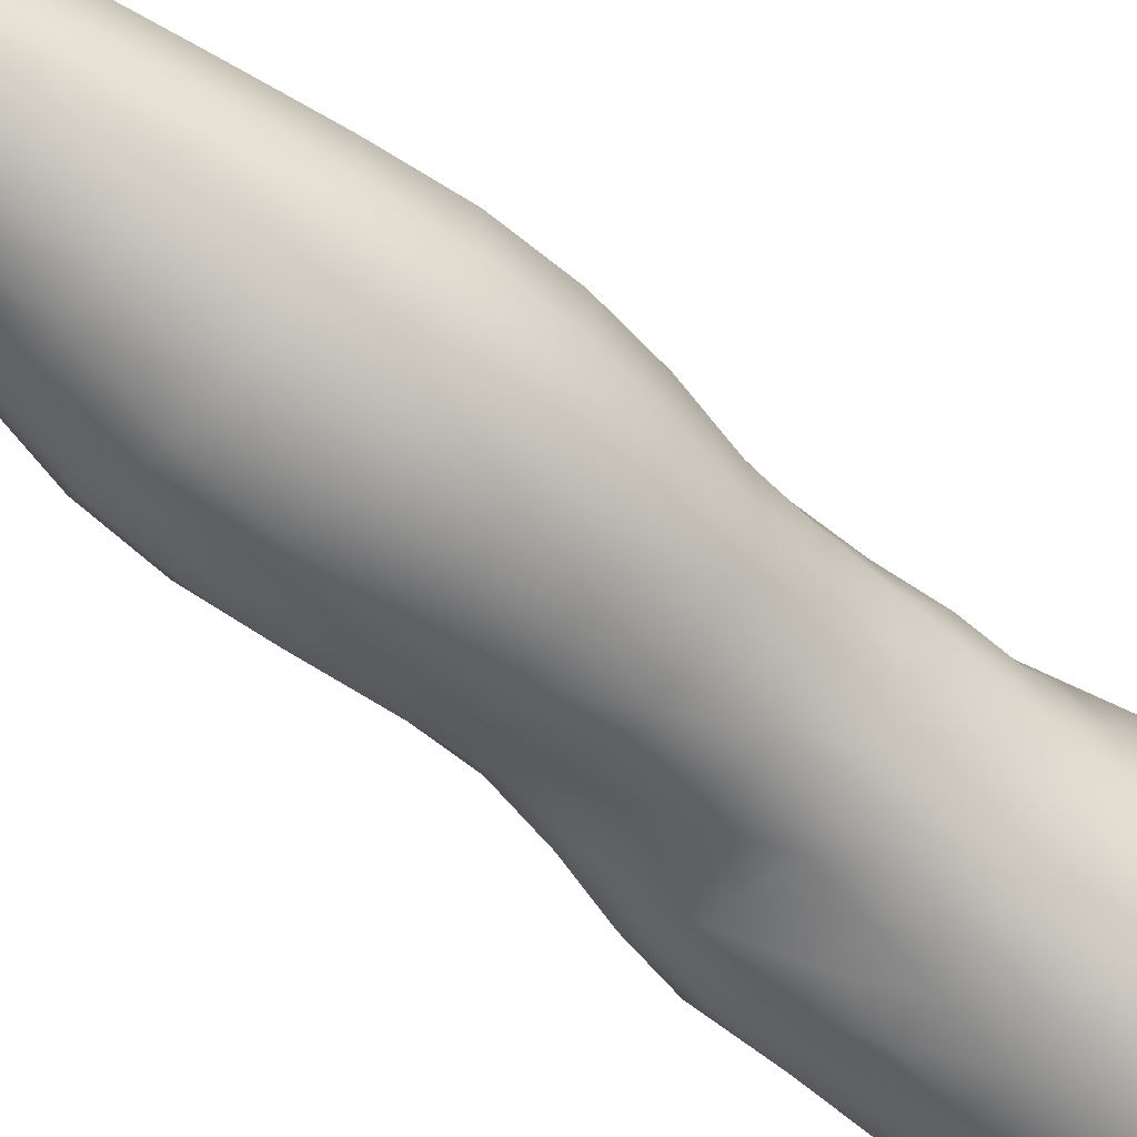
<metadata>
{"format":"obj","ext":"obj","renderer":"f3d","projection":"perspective","resolution":1024,"background":"white","views":[{"elev":-69.8,"azim":50.5,"up":"+Z"}]}
</metadata>
<code>
o SMPLX-mesh-male.001
v 0.1851 -0.5968 -0.009411
v 0.1827 -0.606 0.02911
v 0.1499 -0.5881 -0.06932
v 0.1183 -0.5861 -0.0849
v 0.1678 -0.6138 0.06482
v 0.1409 -0.6191 0.09012
v 0.1078 -0.6177 0.09976
v 0.08241 -0.5788 -0.08988
v 0.04293 -0.5634 -0.07914
v 0.05057 -0.6045 -0.07969
v 0.08501 -0.611 -0.08759
v 0.1678 -0.6249 -0.04447
v 0.1738 -0.5902 -0.04405
v 0.146 -0.6206 -0.0685
v 0.1793 -0.6329 -0.01116
v 0.1785 -0.6422 0.02642
v 0.1374 -0.6538 0.08649
v 0.1041 -0.6511 0.095
v 0.02429 -0.6061 0.05847
v 0.0462 -0.6099 0.07769
v 0.04388 -0.6372 0.07014
v 0.02328 -0.6308 0.04849
v 0.01435 -0.5727 -0.05142
v 0.003291 -0.5841 -0.02125
v 0.007645 -0.6111 -0.03129
v 0.02255 -0.6052 -0.05897
v 0.1256 -0.7161 0.07516
v 0.09271 -0.7141 0.08139
v 0.09879 -0.6834 0.08846
v 0.132 -0.6861 0.08114
v 0.01279 -0.6537 0.0137
v 0.02374 -0.6588 0.03778
v 0.02556 -0.6889 0.02791
v 0.01726 -0.6841 0.00336
v 0.02112 -0.7151 -0.004337
v 0.02636 -0.7209 0.02082
v 0.02629 -0.7517 0.01174
v 0.02302 -0.7453 -0.01215
v 0.1636 -0.6509 0.06137
v 0.1665 -0.7079 0.02369
v 0.1527 -0.7146 0.05409
v 0.1585 -0.6838 0.05793
v 0.1724 -0.6766 0.02508
v 0.1179 -0.617 -0.08322
v 0.01 -0.6256 0.02465
v 0.009462 -0.6023 0.0357
v 0.0234 -0.6771 -0.04576
v 0.03894 -0.675 -0.06794
v 0.0305 -0.6413 -0.06445
v 0.01485 -0.644 -0.03926
v 0.1429 -0.6826 -0.0657
v 0.1595 -0.6888 -0.04143
v 0.1635 -0.6579 -0.04251
v 0.1444 -0.6523 -0.06715
v 0.1672 -0.698 -0.009544
v 0.1734 -0.6665 -0.009847
v 0.1543 -0.7676 0.02056
v 0.1379 -0.7732 0.04669
v 0.1457 -0.7443 0.05049
v 0.1605 -0.738 0.02217
v 0.1569 -0.7578 -0.011
v 0.162 -0.7281 -0.01017
v 0.1566 -0.7185 -0.04088
v 0.1534 -0.7482 -0.03968
v 0.1389 -0.7408 -0.06107
v 0.1413 -0.7117 -0.06374
v 0.1195 -0.7077 -0.07968
v 0.1193 -0.7361 -0.07657
v 0.09469 -0.7052 -0.08575
v 0.06903 -0.7043 -0.0814
v 0.07408 -0.733 -0.07961
v 0.09724 -0.7337 -0.08274
v 0.03602 -0.737 -0.05489
v 0.05233 -0.7343 -0.07088
v 0.04622 -0.7055 -0.06976
v 0.03048 -0.708 -0.05041
v 0.05656 -0.8509 -0.07053
v 0.07453 -0.8478 -0.07458
v 0.06835 -0.8186 -0.07374
v 0.04932 -0.8214 -0.0684
v 0.09187 -0.8459 -0.08055
v 0.1102 -0.846 -0.08023
v 0.1051 -0.8176 -0.07773
v 0.087 -0.8173 -0.07725
v 0.1364 -0.8253 -0.05466
v 0.122 -0.8198 -0.07063
v 0.127 -0.8483 -0.07269
v 0.1402 -0.8536 -0.05642
v 0.1528 -0.8608 -0.03683
v 0.1518 -0.8327 -0.03671
v 0.1493 -0.8685 -0.01342
v 0.1524 -0.8409 -0.01379
v 0.1378 -0.8492 0.01435
v 0.1374 -0.8758 0.01431
v 0.03208 -0.8669 -0.02529
v 0.03236 -0.8602 -0.04534
v 0.02575 -0.8314 -0.03838
v 0.028 -0.8383 -0.0185
v 0.05523 -0.8491 0.02171
v 0.07163 -0.8525 0.04659
v 0.07078 -0.8797 0.03584
v 0.05661 -0.8768 0.01136
v 0.1535 -0.7857 -0.01208
v 0.148 -0.7956 0.01826
v 0.1363 -0.7692 -0.05806
v 0.151 -0.7768 -0.03824
v 0.04043 -0.765 -0.05952
v 0.05779 -0.7621 -0.07209
v 0.02596 -0.7812 0.001791
v 0.02333 -0.7745 -0.02058
v 0.1057 -0.8018 0.06023
v 0.1307 -0.8006 0.04417
v 0.1267 -0.8279 0.04283
v 0.1021 -0.829 0.05852
v 0.1523 -0.8139 -0.01326
v 0.1505 -0.8046 -0.03745
v 0.1352 -0.7973 -0.05556
v 0.1199 -0.792 -0.0712
v 0.1017 -0.7897 -0.07764
v 0.08296 -0.7892 -0.07654
v 0.06315 -0.7902 -0.07304
v 0.04451 -0.7928 -0.06398
v 0.02417 -0.803 -0.02973
v 0.02708 -0.81 -0.009071
v 0.09826 -0.8553 0.05515
v 0.1257 -0.8545 0.04192
v 0.1246 -0.8796 0.037
v 0.09615 -0.8801 0.04582
v 0.09596 -0.902 0.03342
v 0.07465 -0.9008 0.02292
v 0.0972 -0.8754 -0.08462
v 0.1155 -0.8757 -0.08297
v 0.1319 -0.878 -0.07482
v 0.1538 -0.8884 -0.03876
v 0.1478 -0.8966 -0.01121
v 0.1343 -0.9025 0.01286
v 0.1191 -0.9017 0.02954
v 0.04722 -0.9188 -0.0533
v 0.04092 -0.8889 -0.04896
v 0.03971 -0.8943 -0.03081
v 0.04668 -0.9232 -0.0348
v 0.06716 -0.9121 -0.08049
v 0.08345 -0.9087 -0.09054
v 0.08001 -0.8776 -0.07925
v 0.06421 -0.8809 -0.07063
v 0.1025 -0.9068 -0.09418
v 0.1216 -0.9067 -0.09033
v 0.1394 -0.908 -0.08122
v 0.1463 -0.882 -0.06033
v 0.153 -0.9115 -0.0643
v 0.1558 -0.9182 -0.03911
v 0.1492 -0.9263 -0.006357
v 0.1305 -0.9633 0.01143
v 0.1272 -0.9325 0.01469
v 0.153 -0.9569 -0.007195
v 0.1044 -1.066 -0.00123
v 0.1301 -1.064 -0.000848
v 0.1261 -1.1 -0.007694
v 0.1035 -1.103 -0.007933
v 0.0494 -0.9534 -0.03897
v 0.04832 -0.9509 -0.05963
v 0.06699 -0.9452 -0.09035
v 0.08551 -0.9418 -0.1004
v 0.1668 -0.982 -0.04319
v 0.1624 -0.9494 -0.039
v 0.1595 -0.943 -0.06704
v 0.1635 -0.9767 -0.07167
v 0.04624 -1.057 -0.05062
v 0.04557 -1.055 -0.07195
v 0.04351 -1.02 -0.06968
v 0.04417 -1.022 -0.04665
v 0.06533 -0.9802 -0.09761
v 0.06443 -1.016 -0.1022
v 0.08373 -1.012 -0.1123
v 0.08443 -0.9766 -0.108
v 0.1628 -1.055 -0.04934
v 0.1671 -1.017 -0.04676
v 0.1644 -1.013 -0.07492
v 0.1606 -1.052 -0.0759
v 0.1568 -0.9887 -0.01182
v 0.1564 -1.023 -0.0166
v 0.1333 -1.028 0.003811
v 0.132 -0.9946 0.008837
v 0.1049 -1.03 0.004484
v 0.1032 -0.9962 0.008326
v 0.061 -1.133 -0.07072
v 0.05351 -1.093 -0.07155
v 0.05297 -1.096 -0.05189
v 0.06068 -1.136 -0.05356
v 0.08642 -1.05 -0.1117
v 0.06682 -1.052 -0.1032
v 0.07276 -1.09 -0.09874
v 0.08965 -1.089 -0.1065
v 0.1497 -1.136 -0.05236
v 0.1566 -1.095 -0.0511
v 0.1543 -1.092 -0.07527
v 0.1467 -1.134 -0.0745
v 0.1229 -1.14 -0.0152
v 0.148 -1.097 -0.02377
v 0.1423 -1.138 -0.02949
v 0.1182 -1.18 -0.01919
v 0.1004 -1.182 -0.01863
v 0.102 -1.142 -0.0148
v 0.06683 -1.174 -0.0541
v 0.0656 -1.172 -0.06986
v 0.09004 -1.167 -0.09877
v 0.09107 -1.129 -0.1016
v 0.07628 -1.13 -0.09401
v 0.07687 -1.169 -0.09111
v 0.1252 -1.131 -0.09913
v 0.1081 -1.129 -0.1034
v 0.1063 -1.167 -0.1003
v 0.1219 -1.17 -0.09546
v 0.1392 -1.171 -0.07272
v 0.1382 -1.132 -0.08961
v 0.132 -1.171 -0.08602
v 0.1426 -1.173 -0.05236
v 0.136 -1.177 -0.03132
v 0.04275 -0.6665 0.06211
v 0.04093 -0.6982 0.05297
v 0.03757 -0.7598 0.03562
v 0.03979 -0.7299 0.04496
v 0.03737 -0.7888 0.02455
v 0.03805 -0.8174 0.01265
v 0.03907 -0.8455 0.000853
v 0.04178 -0.8727 -0.007753
v 0.04803 -0.8994 -0.01269
v 0.05483 -0.9278 -0.0147
v 0.058 -0.9884 -0.02272
v 0.04651 -0.9867 -0.04261
v 0.05929 -0.9567 -0.01931
v 0.05782 -1.06 -0.02825
v 0.0564 -1.023 -0.02513
v 0.06278 -1.1 -0.03228
v 0.06931 -1.14 -0.03702
v 0.07483 -1.178 -0.03876
v 0.1421 -0.8219 0.01592
v 0.1193 -0.7643 -0.07314
v 0.09958 -0.7618 -0.07937
v 0.07864 -0.761 -0.07762
v 0.05399 -0.7956 0.04722
v 0.07721 -0.7997 0.06086
v 0.07389 -0.8265 0.05425
v 0.0513 -0.8237 0.03696
v 0.1003 -0.9677 0.01107
v 0.07894 -0.9929 -0.006137
v 0.07736 -0.9626 -0.001365
v 0.09955 -0.9422 0.01705
v 0.1284 -0.9384 -0.09869
v 0.1467 -0.9394 -0.08735
v 0.1313 -0.9723 -0.1067
v 0.107 -0.9392 -0.1029
v 0.1081 -0.9737 -0.1112
v 0.06018 -0.7388 0.06449
v 0.08688 -0.7435 0.07376
v 0.08217 -0.7719 0.06617
v 0.05651 -0.7672 0.05546
v 0.002879 -0.5952 0.008948
v 0.07119 -0.645 0.08782
v 0.07491 -0.6137 0.09401
v 0.06766 -0.6768 0.08014
v 0.06409 -0.7082 0.0726
v 0.06221 -0.9018 0.004552
v 0.07323 -0.9316 0.005642
v 0.07986 -1.027 -0.01013
v 0.081 -1.064 -0.01458
v 0.08275 -1.102 -0.01965
v 0.08453 -1.142 -0.02443
v 0.08614 -1.181 -0.02636
v 0.004976 -0.6189 -0.002339
v 0.01028 -0.6487 -0.01214
v 0.01691 -0.6801 -0.021
v 0.06362 -0.6744 -0.0825
v 0.09174 -0.6759 -0.08763
v 0.08844 -0.6447 -0.08802
v 0.05723 -0.6415 -0.08185
v 0.1192 -0.6787 -0.08172
v 0.1187 -0.6485 -0.08279
v 0.1115 -0.7736 0.06288
v 0.1077 -1.01 -0.1153
v 0.1298 -1.049 -0.1088
v 0.1314 -1.009 -0.1106
v 0.1083 -1.049 -0.1138
v 0.1512 -1.01 -0.09649
v 0.1503 -0.9733 -0.09338
v 0.1527 -1.059 -0.01957
v 0.109 -1.089 -0.1086
v 0.1279 -1.09 -0.1036
v 0.1442 -1.091 -0.09239
v 0.1486 -1.049 -0.0954
v 0.022 -0.7111 -0.02802
v 0.0257 -0.7407 -0.03477
v 0.02836 -0.7691 -0.04165
v 0.03074 -0.7973 -0.04874
v 0.03414 -0.8257 -0.056
v 0.04144 -0.8543 -0.06118
v 0.05034 -0.8842 -0.06234
v 0.05457 -0.9151 -0.06846
v 0.04551 -0.9848 -0.06519
v 0.05217 -0.9826 -0.08308
v 0.05424 -0.9479 -0.07657
v 0.0509 -1.018 -0.08772
v 0.05331 -1.054 -0.08911
v 0.06066 -1.092 -0.08666
v 0.06961 -1.17 -0.08163
v 0.06694 -1.131 -0.08368
v 0.1186 -0.7451 0.06869
v 0.07172 -1.208 -0.05172
v 0.07088 -1.239 -0.04709
v 0.07221 -1.237 -0.06305
v 0.06969 -1.206 -0.06739
v 0.08807 -1.202 -0.09682
v 0.07615 -1.203 -0.08861
v 0.1034 -1.201 -0.09866
v 0.1003 -1.233 -0.09796
v 0.1118 -1.234 -0.0899
v 0.1171 -1.203 -0.09291
v 0.1263 -1.204 -0.08303
v 0.1296 -1.236 -0.05034
v 0.1355 -1.206 -0.051
v 0.1328 -1.205 -0.07086
v 0.1282 -1.236 -0.06938
v 0.1294 -1.21 -0.03032
v 0.124 -1.239 -0.02989
v 0.1135 -1.214 -0.01933
v 0.07717 -1.211 -0.03585
v 0.07454 -1.241 -0.0297
v 0.08619 -1.233 -0.09689
v 0.07614 -1.235 -0.08649
v 0.07069 -1.205 -0.07853
v 0.07381 -1.236 -0.07458
v 0.06935 -1.268 -0.05853
v 0.06205 -1.269 -0.04115
v 0.08427 -1.264 -0.09724
v 0.07821 -1.266 -0.08326
v 0.1066 -1.265 -0.08735
v 0.09728 -1.264 -0.09947
v 0.1285 -1.265 -0.06882
v 0.121 -1.235 -0.0803
v 0.1185 -1.265 -0.07834
v 0.1298 -1.265 -0.04985
v 0.1235 -1.267 -0.02559
v 0.06889 -1.268 -0.022
v 0.07414 -1.268 -0.0711
v 0.08609 -1.214 -0.02377
v 0.08414 -1.242 -0.01789
v 0.09819 -1.215 -0.01799
v 0.1102 -1.242 -0.01698
v 0.09668 -1.243 -0.01339
v 0.08125 -1.269 -0.008532
v 0.1093 -1.269 -0.01066
v 0.09504 -1.268 -0.004427
v 0.1303 -1.288 -0.0714
v 0.1333 -1.289 -0.05225
v 0.1163 -1.288 -0.08076
v 0.09662 -1.287 -0.1031
v 0.106 -1.287 -0.0915
v 0.07964 -1.289 0.003143
v 0.06858 -1.292 -0.01565
v 0.09536 -1.286 0.009457
v 0.1123 -1.287 0.000908
v 0.06112 -1.293 -0.03744
v 0.06653 -1.292 -0.05609
v 0.07212 -1.291 -0.06877
v 0.08267 -1.288 -0.09723
v 0.07795 -1.289 -0.08086
v 0.1245 -1.291 -0.02168
v 0.09792 -0.9206 0.02298
v 0.08304 -0.9168 0.01679
v 0.1147 -0.9191 0.0243
f 8 10 9
f 17 7 18
f 27 29 28
f 31 33 32
f 35 37 36
f 6 39 5
f 40 42 41
f 51 53 52
f 22 46 45
f 55 43 40
f 62 64 63
f 73 75 74
f 69 71 70
f 77 79 78
f 95 97 96
f 85 87 86
f 89 92 91
f 64 105 65
f 116 85 117
f 82 131 81
f 134 150 149
f 119 84 120
f 180 182 181
f 194 196 195
f 218 198 201
f 142 144 143
f 210 212 211
f 37 223 221
f 183 184 182
f 189 205 204
f 111 113 112
f 168 170 169
f 133 147 132
f 124 225 224
f 156 158 157
f 220 32 33
f 214 215 197
f 221 36 37
f 109 38 110
f 91 134 89
f 225 95 226
f 13 15 12
f 80 121 79
f 99 101 100
f 143 162 142
f 229 160 230
f 189 234 188
f 145 78 144
f 190 192 191
f 226 140 227
f 165 180 164
f 232 171 168
f 241 243 242
f 251 252 249
f 93 113 126
f 105 118 238
f 254 256 255
f 124 110 123
f 9 26 23
f 221 241 257
f 102 227 263
f 264 231 247
f 24 270 258
f 273 275 274
f 274 278 277
f 70 74 75
f 111 256 242
f 244 100 243
f 61 106 64
f 107 74 108
f 72 240 71
f 79 120 84
f 185 265 184
f 211 288 210
f 268 202 203
f 195 200 194
f 104 115 103
f 292 110 38
f 294 107 122
f 294 97 123
f 297 96 296
f 191 304 303
f 57 59 58
f 280 175 253
f 81 144 78
f 88 90 89
f 203 267 268
f 197 217 214
f 235 204 236
f 94 135 91
f 281 289 288
f 116 103 115
f 239 68 238
f 50 272 271
f 299 301 300
f 206 211 212
f 145 298 297
f 66 68 67
f 1 16 15
f 149 89 134
f 286 177 181
f 80 296 295
f 76 292 291
f 240 121 108
f 251 284 282
f 106 117 105
f 227 141 228
f 30 18 29
f 54 12 53
f 31 270 271
f 276 11 275
f 222 262 220
f 53 15 56
f 56 16 43
f 275 44 278
f 55 63 52
f 104 58 112
f 274 70 273
f 259 219 261
f 219 22 32
f 182 286 181
f 282 253 251
f 179 284 178
f 164 181 177
f 173 303 302
f 161 230 160
f 162 175 172
f 166 151 165
f 183 155 153
f 185 153 245
f 248 247 245
f 252 147 249
f 262 255 28
f 193 283 287
f 34 36 33
f 161 298 301
f 232 188 234
f 23 25 24
f 308 310 309
f 312 209 206
f 314 316 315
f 329 330 313
f 323 319 320
f 323 201 325
f 332 309 310
f 336 315 316
f 310 344 332
f 176 199 195
f 281 280 282
f 197 289 196
f 146 163 143
f 235 267 234
f 165 152 155
f 267 156 266
f 341 322 319
f 193 208 192
f 43 39 42
f 247 229 246
f 327 345 326
f 202 345 347
f 347 348 325
f 311 204 205
f 214 320 321
f 308 236 204
f 218 320 217
f 314 206 212
f 346 343 350
f 213 318 317
f 353 340 338
f 352 358 360
f 184 157 182
f 184 266 156
f 324 325 348
f 83 118 86
f 138 140 139
f 87 132 82
f 115 90 116
f 132 146 131
f 206 208 207
f 135 151 134
f 172 174 173
f 186 188 187
f 138 160 141
f 153 152 154
f 176 178 177
f 224 99 244
f 266 234 267
f 233 230 171
f 102 225 226
f 92 237 93
f 362 343 333
f 363 333 332
f 356 334 337
f 342 354 341
f 351 367 342
f 129 369 368
f 102 130 101
f 313 328 329
f 260 18 7
f 28 261 262
f 248 370 368
f 369 248 368
f 279 255 256
f 351 349 352
f 307 28 255
f 257 242 256
f 265 232 266
f 273 75 48
f 174 191 173
f 27 59 41
f 32 45 31
f 112 237 104
f 17 42 39
f 126 94 93
f 114 126 113
f 30 41 42
f 137 128 129
f 60 41 59
f 88 133 87
f 285 178 284
f 45 258 270
f 138 297 298
f 208 305 306
f 215 213 210
f 162 300 301
f 119 238 118
f 263 369 130
f 172 302 300
f 34 271 272
f 290 196 289
f 170 300 302
f 280 190 174
f 54 277 278
f 187 303 304
f 29 259 261
f 96 295 296
f 35 272 291
f 340 316 339
f 339 317 318
f 123 293 294
f 370 136 137
f 72 67 68
f 305 313 330
f 207 287 211
f 16 5 39
f 331 311 330
f 331 335 344
f 215 288 289
f 14 278 44
f 160 228 141
f 355 336 340
f 259 20 21
f 47 49 48
f 125 127 126
f 248 153 154
f 142 301 298
f 290 282 284
f 123 98 124
f 245 246 185
f 25 271 270
f 242 114 111
f 131 143 144
f 81 83 82
f 129 101 130
f 128 100 101
f 93 91 92
f 198 199 158
f 194 218 217
f 122 295 294
f 65 238 68
f 261 220 262
f 136 152 135
f 201 203 202
f 244 223 224
f 268 236 269
f 58 307 279
f 57 103 61
f 186 305 205
f 61 60 57
f 11 4 44
f 164 166 165
f 150 250 148
f 250 167 285
f 179 195 196
f 246 233 265
f 287 281 288
f 159 198 158
f 192 306 304
f 48 76 47
f 50 26 49
f 109 224 223
f 51 67 277
f 52 66 51
f 349 350 352
f 361 352 360
f 171 299 170
f 188 169 187
f 319 321 320
f 312 315 328
f 334 329 328
f 324 341 319
f 40 62 55
f 47 291 272
f 348 342 324
f 167 177 178
f 317 212 213
f 337 357 356
f 205 330 311
f 338 339 322
f 326 269 236
f 350 359 358
f 49 10 276
f 326 309 327
f 333 327 309
f 337 328 315
f 220 36 222
f 325 202 347
f 322 318 321
f 347 346 349
f 129 370 137
f 52 56 55
f 253 163 252
f 344 366 364
f 186 304 306
f 38 291 292
f 285 249 250
f 169 302 303
f 199 157 158
f 82 86 87
f 338 354 353
f 48 276 273
f 297 77 145
f 73 293 292
f 125 243 100
f 14 4 3
f 222 257 254
f 263 228 264
f 149 148 133
f 69 277 67
f 86 117 85
f 112 279 111
f 216 321 318
f 148 249 147
f 332 364 363
f 365 335 334
f 71 108 74
f 95 139 140
f 120 239 119
f 84 78 79
f 136 127 137
f 65 63 64
f 108 122 107
f 12 3 13
f 19 21 20
f 8 11 10
f 17 6 7
f 27 30 29
f 31 34 33
f 35 38 37
f 6 17 39
f 40 43 42
f 51 54 53
f 22 19 46
f 55 56 43
f 62 61 64
f 73 76 75
f 69 72 71
f 77 80 79
f 95 98 97
f 85 88 87
f 89 90 92
f 64 106 105
f 116 90 85
f 82 132 131
f 134 151 150
f 119 83 84
f 180 183 182
f 194 197 196
f 218 200 198
f 142 145 144
f 210 213 212
f 37 109 223
f 183 185 184
f 189 186 205
f 111 114 113
f 168 171 170
f 133 148 147
f 124 98 225
f 156 159 158
f 220 219 32
f 214 216 215
f 221 222 36
f 109 37 38
f 91 135 134
f 225 98 95
f 13 1 15
f 80 122 121
f 99 102 101
f 143 163 162
f 229 231 160
f 189 235 234
f 145 77 78
f 190 193 192
f 226 95 140
f 165 155 180
f 232 233 171
f 241 244 243
f 251 253 252
f 93 237 113
f 105 117 118
f 254 257 256
f 124 109 110
f 9 10 26
f 221 223 241
f 102 226 227
f 264 228 231
f 24 25 270
f 273 276 275
f 274 275 278
f 70 71 74
f 111 279 256
f 244 99 100
f 61 103 106
f 107 73 74
f 72 239 240
f 79 121 120
f 185 246 265
f 211 287 288
f 268 269 202
f 195 199 200
f 104 237 115
f 292 293 110
f 294 293 107
f 294 295 97
f 297 139 96
f 191 192 304
f 57 60 59
f 280 174 175
f 81 131 144
f 88 85 90
f 203 159 267
f 197 194 217
f 235 189 204
f 94 136 135
f 281 290 289
f 116 106 103
f 239 72 68
f 50 47 272
f 299 161 301
f 206 207 211
f 145 142 298
f 66 65 68
f 1 2 16
f 149 88 89
f 286 176 177
f 80 77 296
f 76 73 292
f 240 120 121
f 251 285 284
f 106 116 117
f 227 140 141
f 30 17 18
f 54 14 12
f 31 45 270
f 276 10 11
f 222 254 262
f 53 12 15
f 56 15 16
f 275 11 44
f 55 62 63
f 104 57 58
f 274 69 70
f 259 21 219
f 219 21 22
f 182 157 286
f 282 280 253
f 179 290 284
f 164 180 181
f 173 191 303
f 161 299 230
f 162 163 175
f 166 150 151
f 183 180 155
f 185 183 153
f 248 264 247
f 252 146 147
f 262 254 255
f 193 190 283
f 34 35 36
f 161 138 298
f 232 168 188
f 23 26 25
f 308 311 310
f 312 313 209
f 314 317 316
f 329 331 330
f 323 324 319
f 323 218 201
f 332 333 309
f 336 337 315
f 310 331 344
f 176 286 199
f 281 283 280
f 197 215 289
f 146 252 163
f 235 268 267
f 165 151 152
f 267 159 156
f 341 338 322
f 193 207 208
f 43 16 39
f 247 231 229
f 327 346 345
f 202 269 345
f 347 349 348
f 311 308 204
f 214 217 320
f 308 326 236
f 218 323 320
f 314 312 206
f 346 327 343
f 213 216 318
f 353 355 340
f 352 350 358
f 184 156 157
f 184 265 266
f 324 323 325
f 83 119 118
f 138 141 140
f 87 133 132
f 115 92 90
f 132 147 146
f 206 209 208
f 135 152 151
f 172 175 174
f 186 189 188
f 138 161 160
f 153 155 152
f 176 179 178
f 224 225 99
f 266 232 234
f 233 229 230
f 102 99 225
f 92 115 237
f 362 359 343
f 363 362 333
f 356 365 334
f 342 367 354
f 351 361 367
f 129 130 369
f 102 263 130
f 313 312 328
f 260 259 18
f 28 29 261
f 248 154 370
f 369 264 248
f 279 307 255
f 351 348 349
f 307 27 28
f 257 241 242
f 265 233 232
f 273 70 75
f 174 190 191
f 27 307 59
f 32 22 45
f 112 113 237
f 17 30 42
f 126 127 94
f 114 125 126
f 30 27 41
f 137 127 128
f 60 40 41
f 88 149 133
f 285 167 178
f 45 46 258
f 138 139 297
f 208 209 305
f 215 216 213
f 162 172 300
f 119 239 238
f 263 264 369
f 172 173 302
f 34 31 271
f 290 179 196
f 170 299 300
f 280 283 190
f 54 51 277
f 187 169 303
f 29 18 259
f 96 97 295
f 35 34 272
f 340 336 316
f 339 316 317
f 123 110 293
f 370 154 136
f 72 69 67
f 305 209 313
f 207 193 287
f 16 2 5
f 331 310 311
f 331 329 335
f 215 210 288
f 14 54 278
f 160 231 228
f 355 357 336
f 259 260 20
f 47 50 49
f 125 128 127
f 248 245 153
f 142 162 301
f 290 281 282
f 123 97 98
f 245 247 246
f 25 50 271
f 242 243 114
f 131 146 143
f 81 84 83
f 129 128 101
f 128 125 100
f 93 94 91
f 198 200 199
f 194 200 218
f 122 80 295
f 65 105 238
f 261 219 220
f 136 154 152
f 201 198 203
f 244 241 223
f 268 235 236
f 58 59 307
f 57 104 103
f 186 306 305
f 61 62 60
f 11 8 4
f 164 167 166
f 150 166 250
f 250 166 167
f 179 176 195
f 246 229 233
f 287 283 281
f 159 203 198
f 192 208 306
f 48 75 76
f 50 25 26
f 109 124 224
f 51 66 67
f 52 63 66
f 349 346 350
f 361 351 352
f 171 230 299
f 188 168 169
f 319 322 321
f 312 314 315
f 334 335 329
f 324 342 341
f 40 60 62
f 47 76 291
f 348 351 342
f 167 164 177
f 317 314 212
f 337 336 357
f 205 305 330
f 338 340 339
f 326 345 269
f 350 343 359
f 49 26 10
f 326 308 309
f 333 343 327
f 337 334 328
f 220 33 36
f 325 201 202
f 322 339 318
f 347 345 346
f 129 368 370
f 52 53 56
f 253 175 163
f 344 335 366
f 186 187 304
f 38 35 291
f 285 251 249
f 169 170 302
f 199 286 157
f 82 83 86
f 338 341 354
f 48 49 276
f 297 296 77
f 73 107 293
f 125 114 243
f 14 44 4
f 222 221 257
f 263 227 228
f 149 150 148
f 69 274 277
f 86 118 117
f 112 58 279
f 216 214 321
f 148 250 249
f 332 344 364
f 365 366 335
f 71 240 108
f 95 96 139
f 120 240 239
f 84 81 78
f 136 94 127
f 65 66 63
f 108 121 122
f 12 14 3
f 19 22 21

</code>
